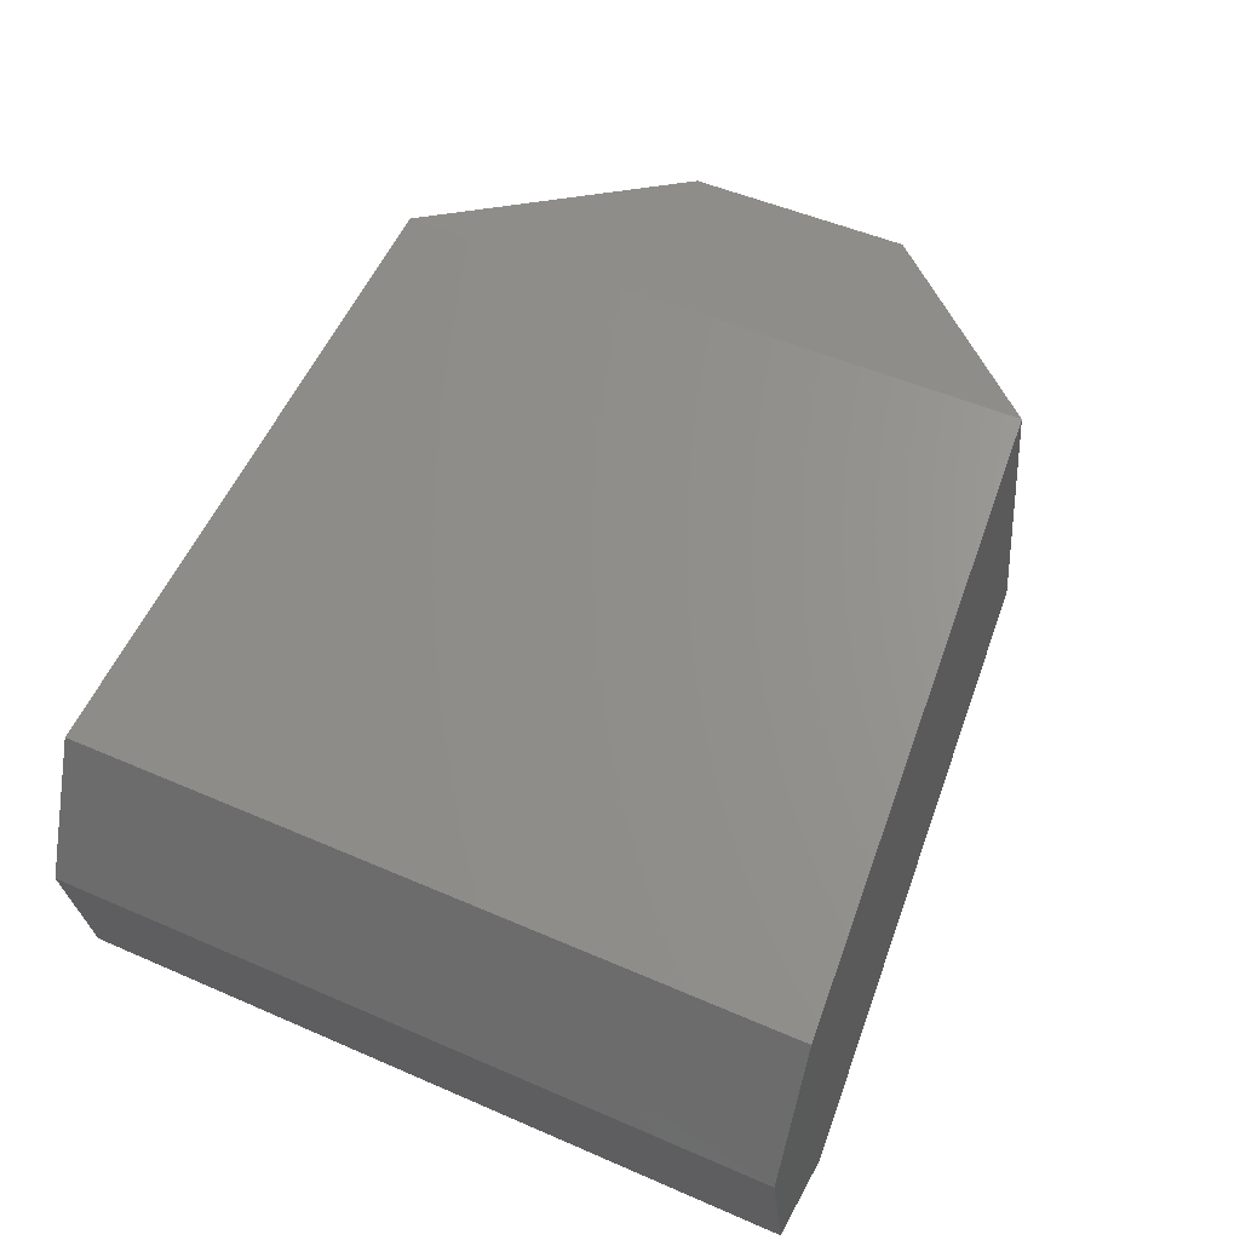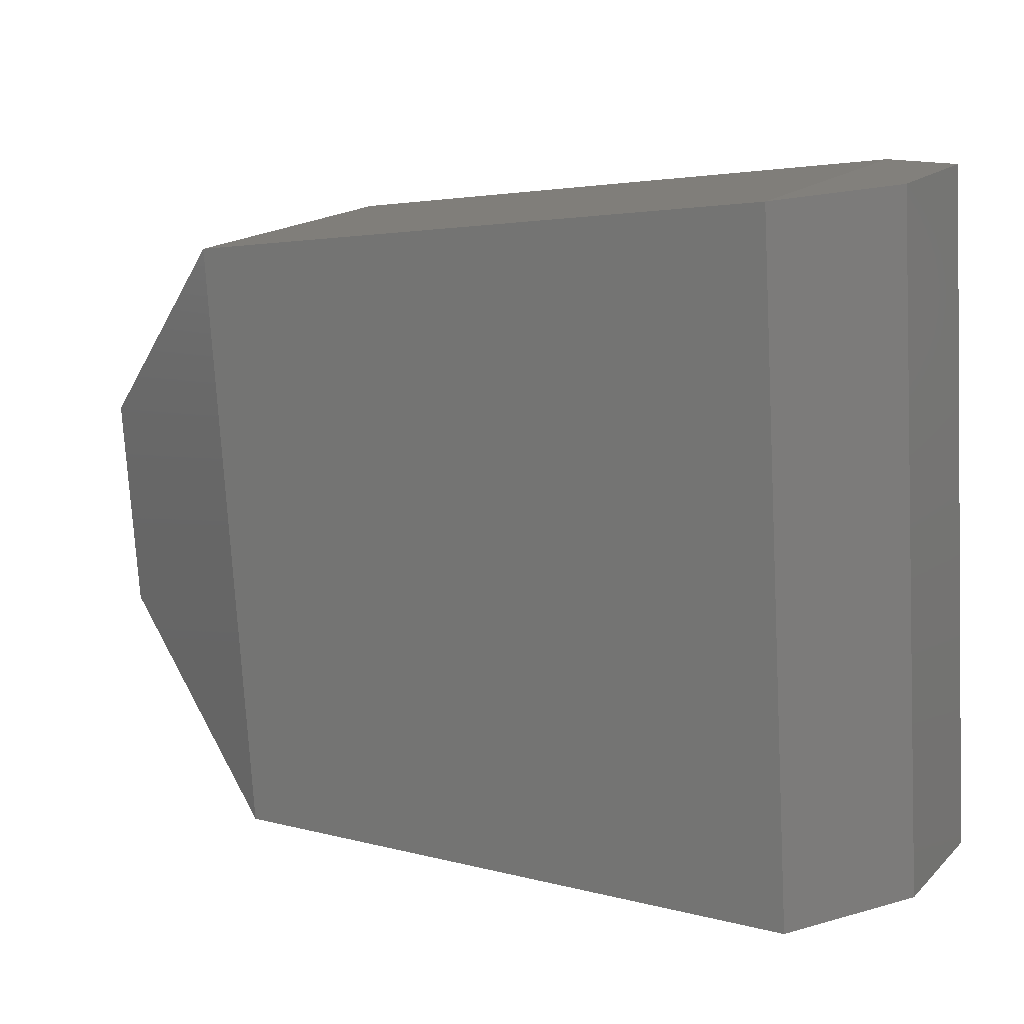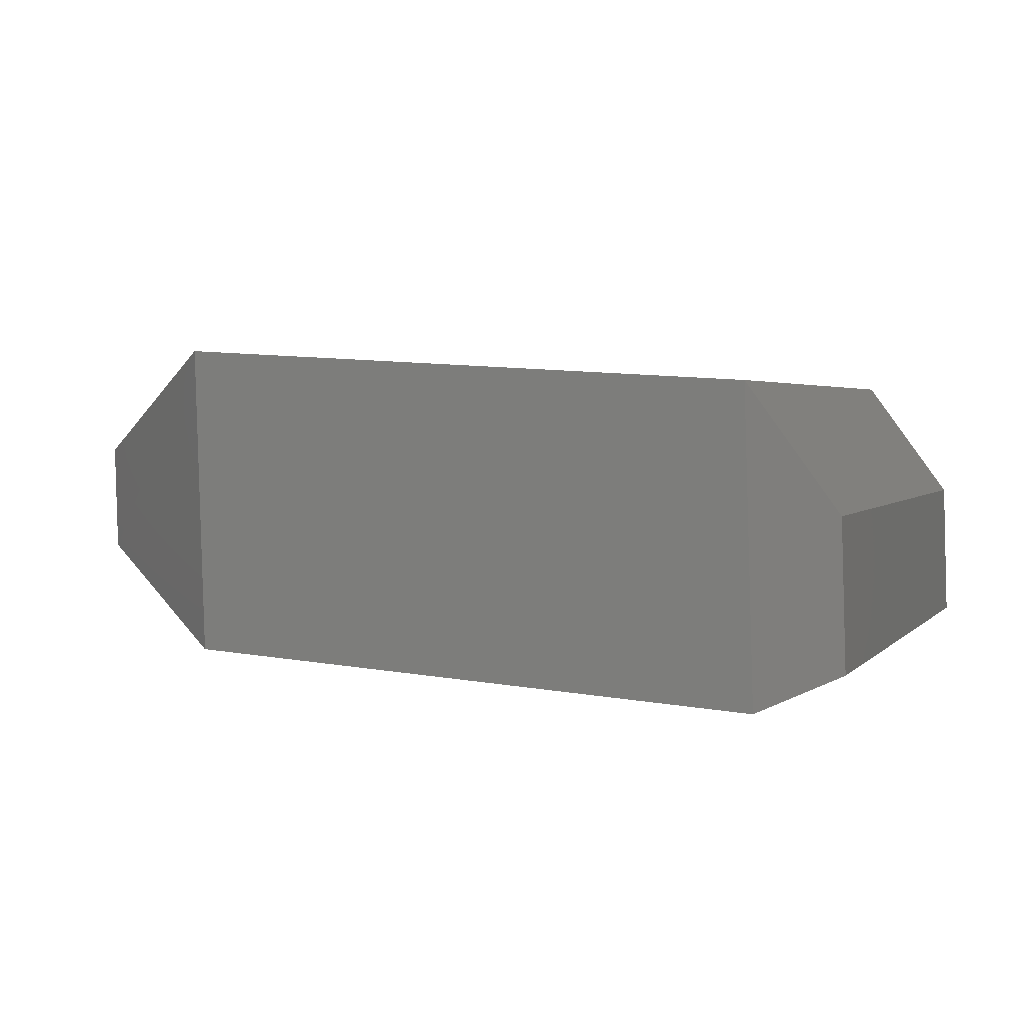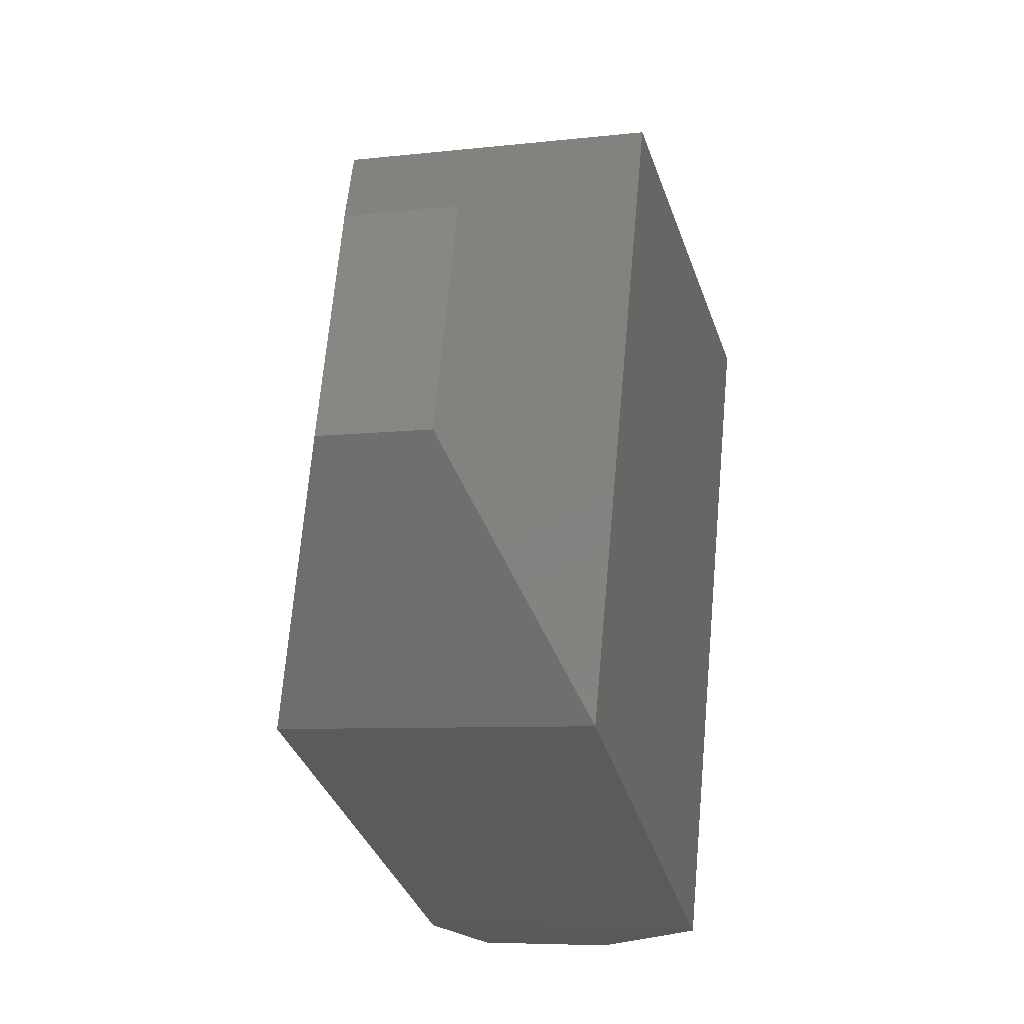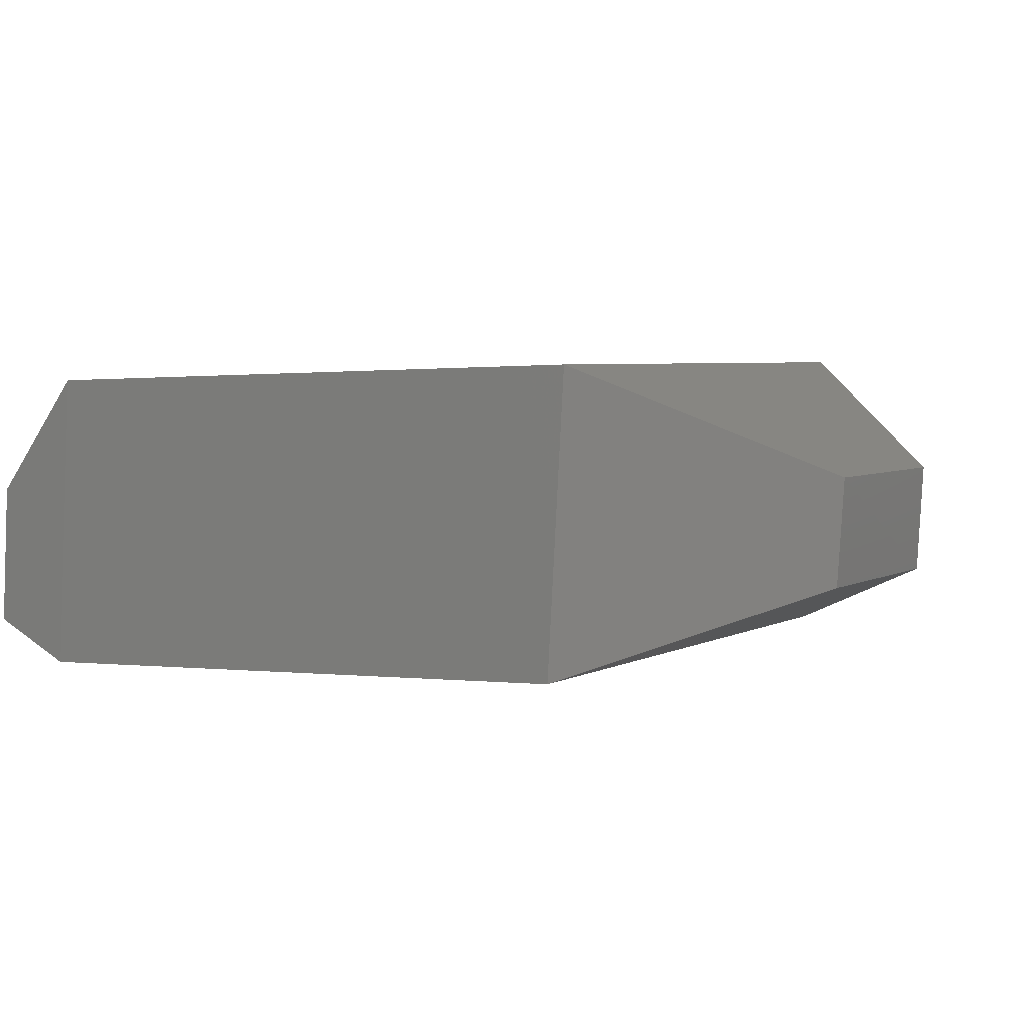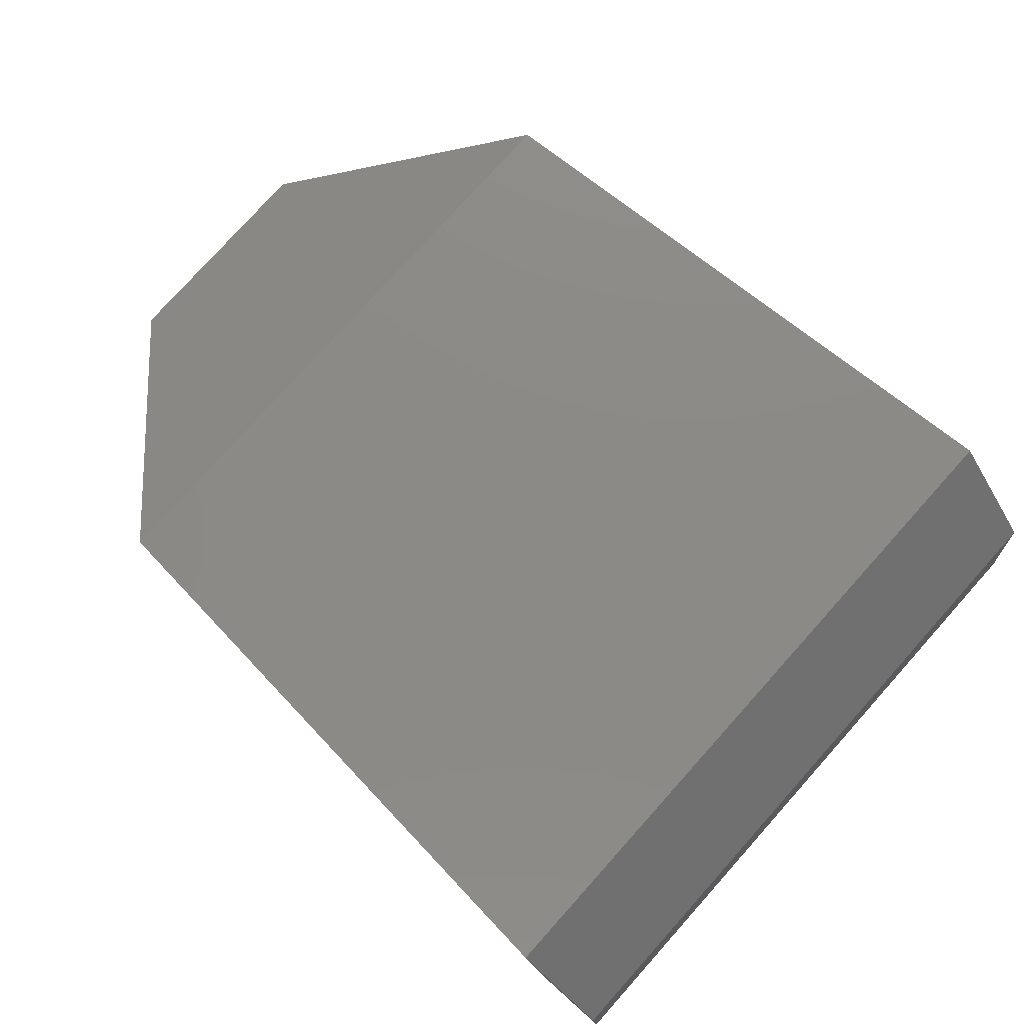
<metadata>
{"format":"stl","ext":"stl","renderer":"f3d","projection":"perspective","resolution":1024,"background":"white","views":[{"elev":63.1,"azim":115.6,"up":"+Z"},{"elev":10.4,"azim":29.7,"up":"+Y"},{"elev":-3.3,"azim":19.6,"up":"+Z"},{"elev":-24.7,"azim":-71.9,"up":"+Y"},{"elev":10.9,"azim":-147.8,"up":"+Z"},{"elev":70.3,"azim":42.6,"up":"+Z"}]}
</metadata>
<code>
# stl→obj: 16 verts, 28 faces
v 2.582e+04 2751 3845
v 2.585e+04 -83.34 3566
v 2.854e+04 5207 5372
v 2.861e+04 -2746 4594
v 3.618e+04 5964 4737
v 3.625e+04 -3239 3837
v 3.729e+04 6135 3102
v 3.737e+04 -3068 2195
v 3.737e+04 -2882 317.8
v 2.584e+04 52.31 2145
v 2.86e+04 -2354 603.4
v 3.624e+04 -2846 -153.4
v 2.582e+04 2894 2424
v 2.853e+04 5599 1382
v 3.617e+04 6356 753.3
v 3.729e+04 6321 1224
f 1 2 3
f 2 3 4
f 3 4 5
f 4 5 6
f 5 6 7
f 6 7 8
f 7 8 9
f 2 10 4
f 10 4 11
f 4 11 6
f 11 6 12
f 6 12 8
f 12 8 9
f 10 13 11
f 13 11 14
f 11 14 15
f 11 12 15
f 12 15 9
f 15 9 16
f 13 1 14
f 1 14 3
f 14 3 5
f 14 15 5
f 15 5 16
f 5 16 7
f 2 1 10
f 1 10 13
f 9 7 16

</code>
